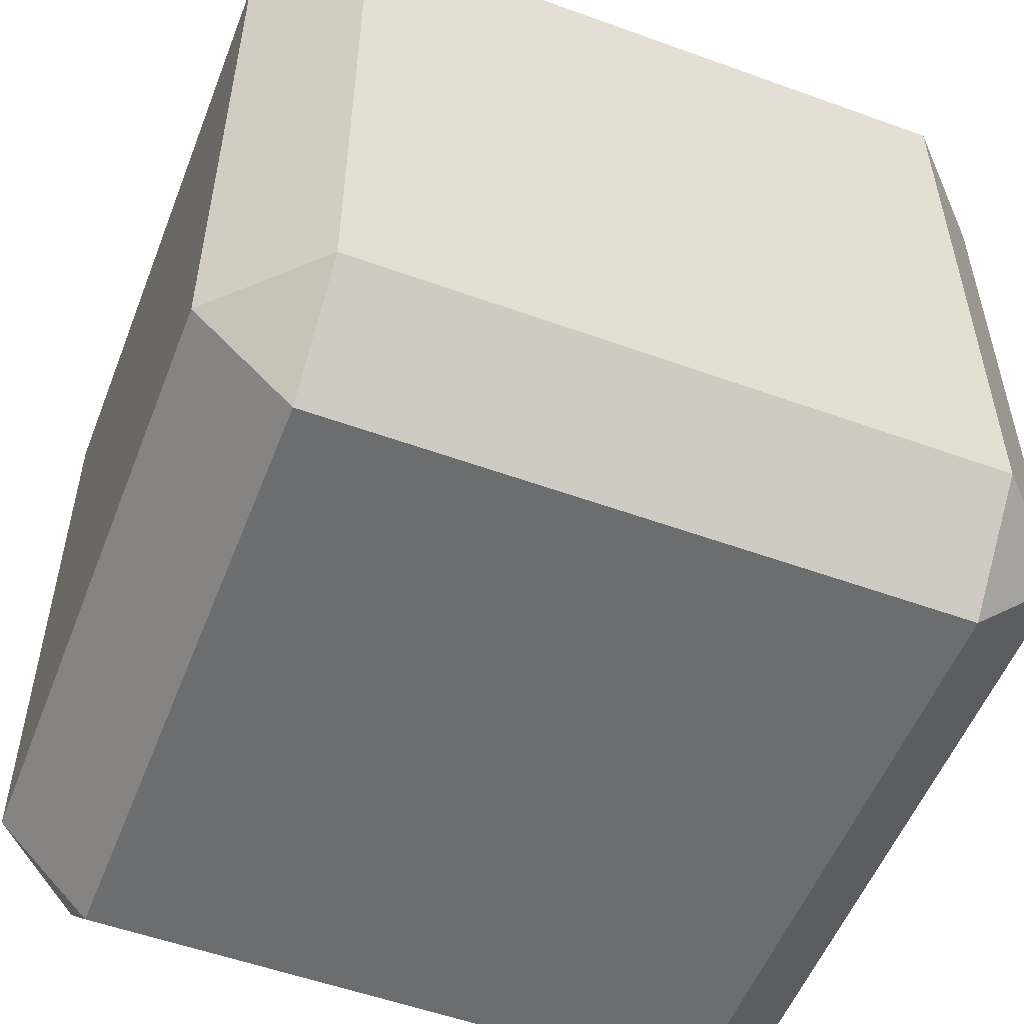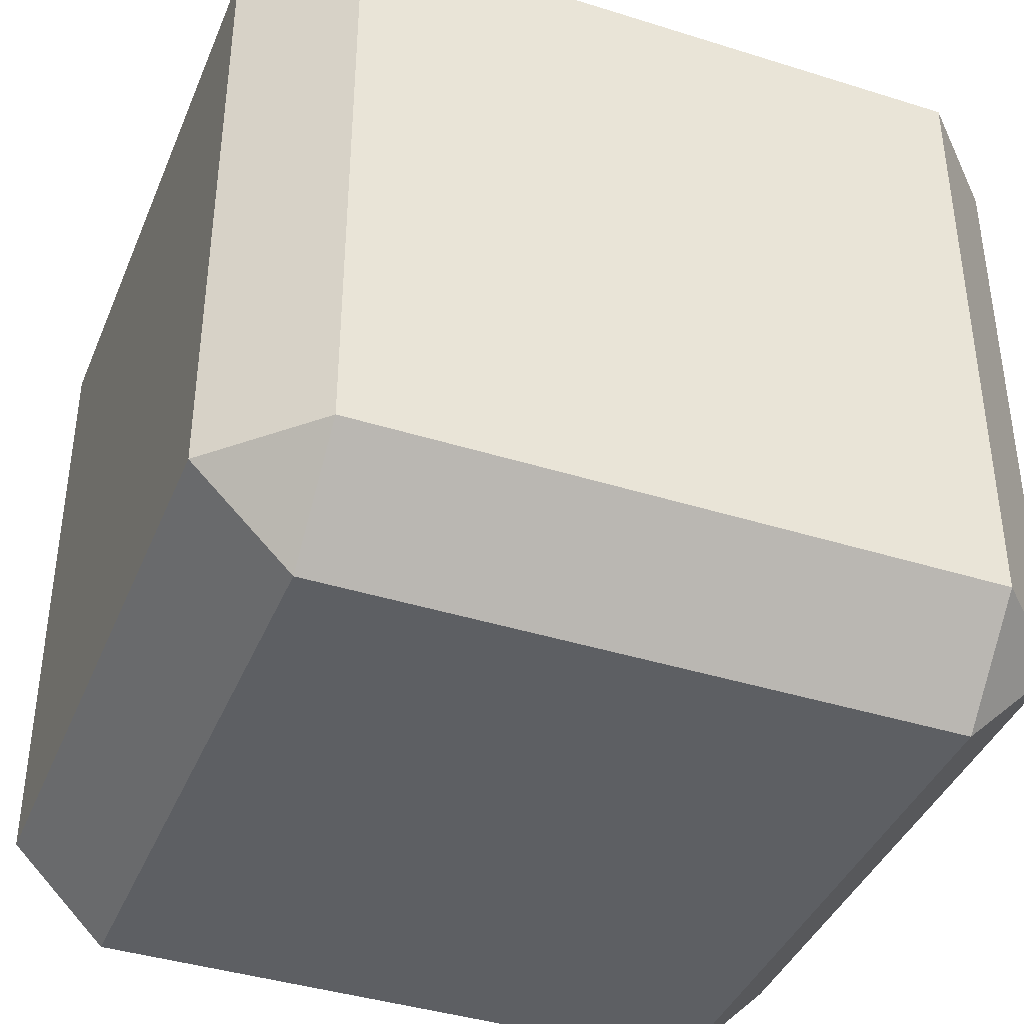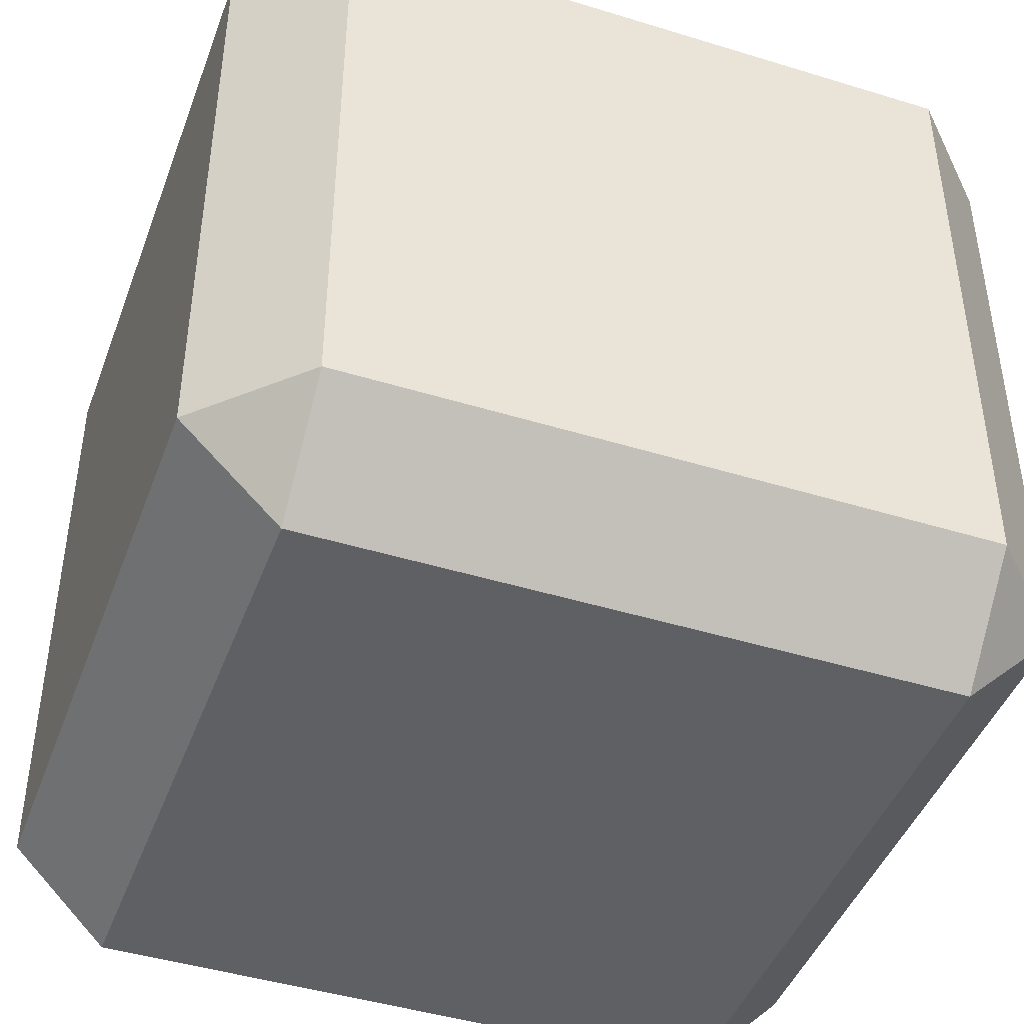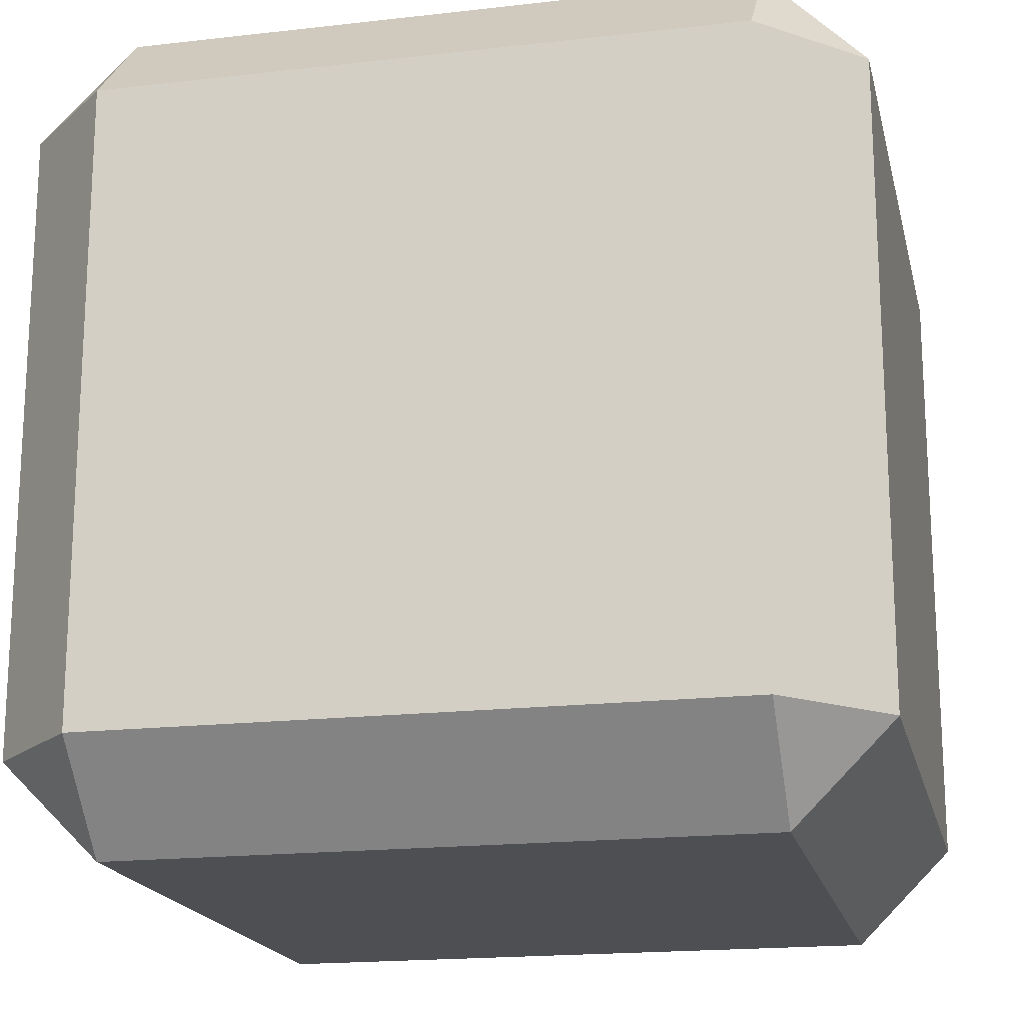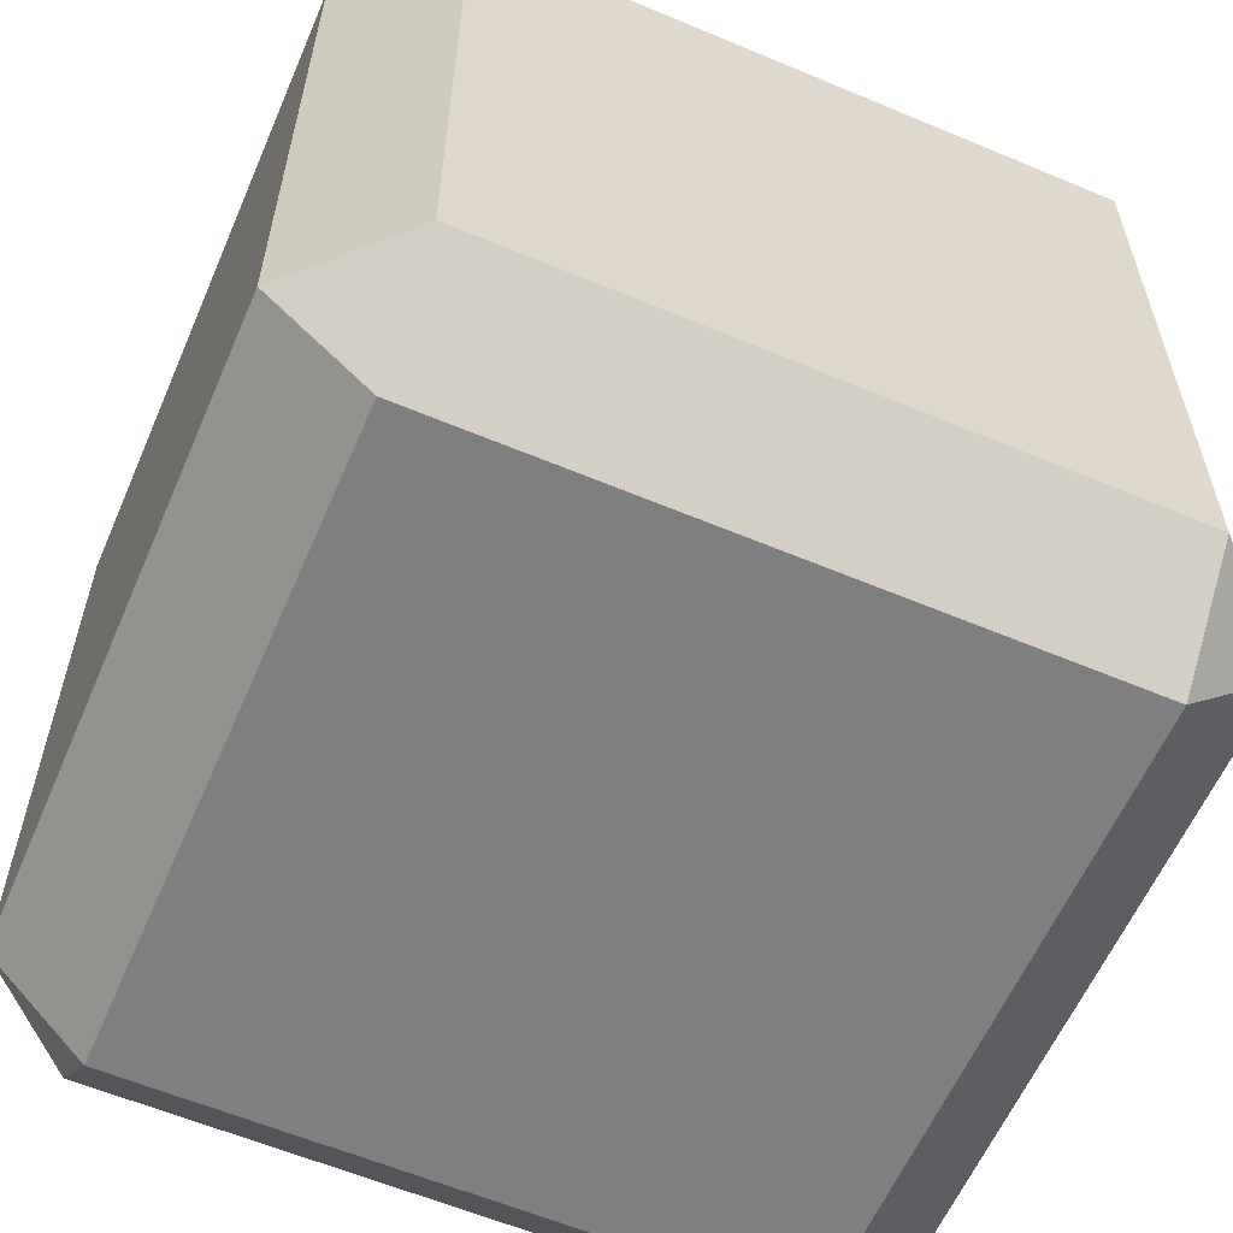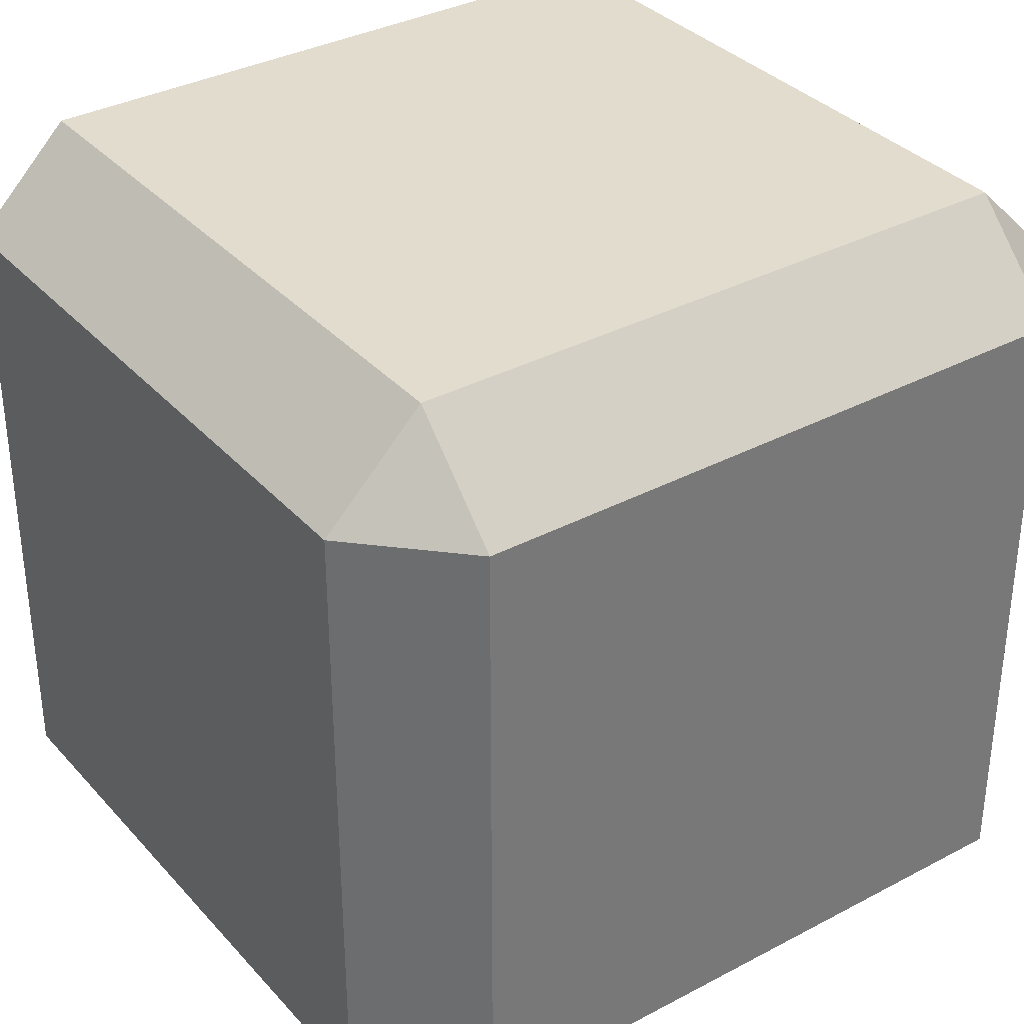
<metadata>
{"format":"obj","ext":"obj","renderer":"f3d","projection":"perspective","resolution":1024,"background":"white","views":[{"elev":-53.9,"azim":68.9,"up":"+Z"},{"elev":-40.1,"azim":-21.2,"up":"+Z"},{"elev":-44.3,"azim":-109.8,"up":"+Z"},{"elev":-18.2,"azim":-77.4,"up":"+Z"},{"elev":-59.9,"azim":-113.3,"up":"+Z"},{"elev":34.7,"azim":-35.4,"up":"+Z"}]}
</metadata>
<code>
o Cube
v 1 -0.764 -0.764
v 0.764 -1 -0.764
v 0.764 -0.764 -1
v 1 -0.764 0.764
v 0.764 -0.764 1
v 0.764 -1 0.764
v -0.764 -0.764 1
v -1 -0.764 0.764
v -0.764 -1 0.764
v -0.764 -0.764 -1
v -0.764 -1 -0.764
v -1 -0.764 -0.764
v 0.764 0.764 -1
v 0.764 1 -0.764
v 1 0.764 -0.764
v 0.764 0.764 1
v 1 0.764 0.764
v 0.764 1 0.764
v -1 0.764 0.764
v -0.764 0.764 1
v -0.764 1 0.764
v -1 0.764 -0.764
v -0.764 1 -0.764
v -0.764 0.764 -1
f 3 24 13
f 6 11 2
f 8 22 12
f 23 18 14
f 16 7 5
f 1 2 3
f 4 5 6
f 7 8 9
f 10 11 12
f 13 14 15
f 16 17 18
f 19 20 21
f 22 23 24
f 1 6 2
f 11 3 2
f 13 1 3
f 7 6 5
f 17 5 4
f 12 9 8
f 20 8 7
f 22 10 12
f 14 17 15
f 24 14 13
f 21 16 18
f 21 22 19
f 15 4 1
f 3 10 24
f 6 9 11
f 8 19 22
f 23 21 18
f 16 20 7
f 1 4 6
f 11 10 3
f 13 15 1
f 7 9 6
f 17 16 5
f 12 11 9
f 20 19 8
f 22 24 10
f 14 18 17
f 24 23 14
f 21 20 16
f 21 23 22
f 15 17 4

</code>
